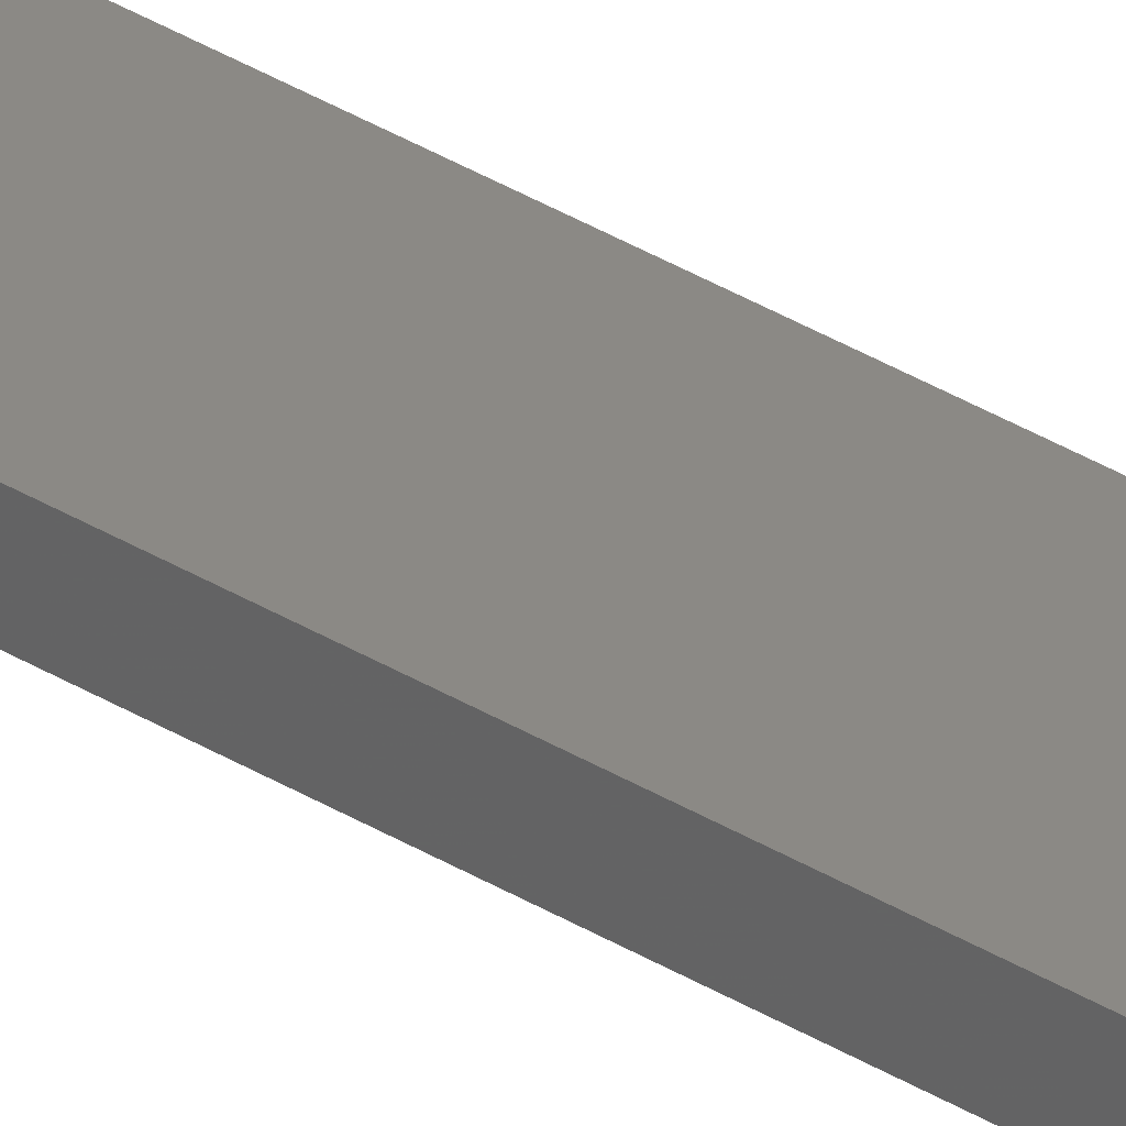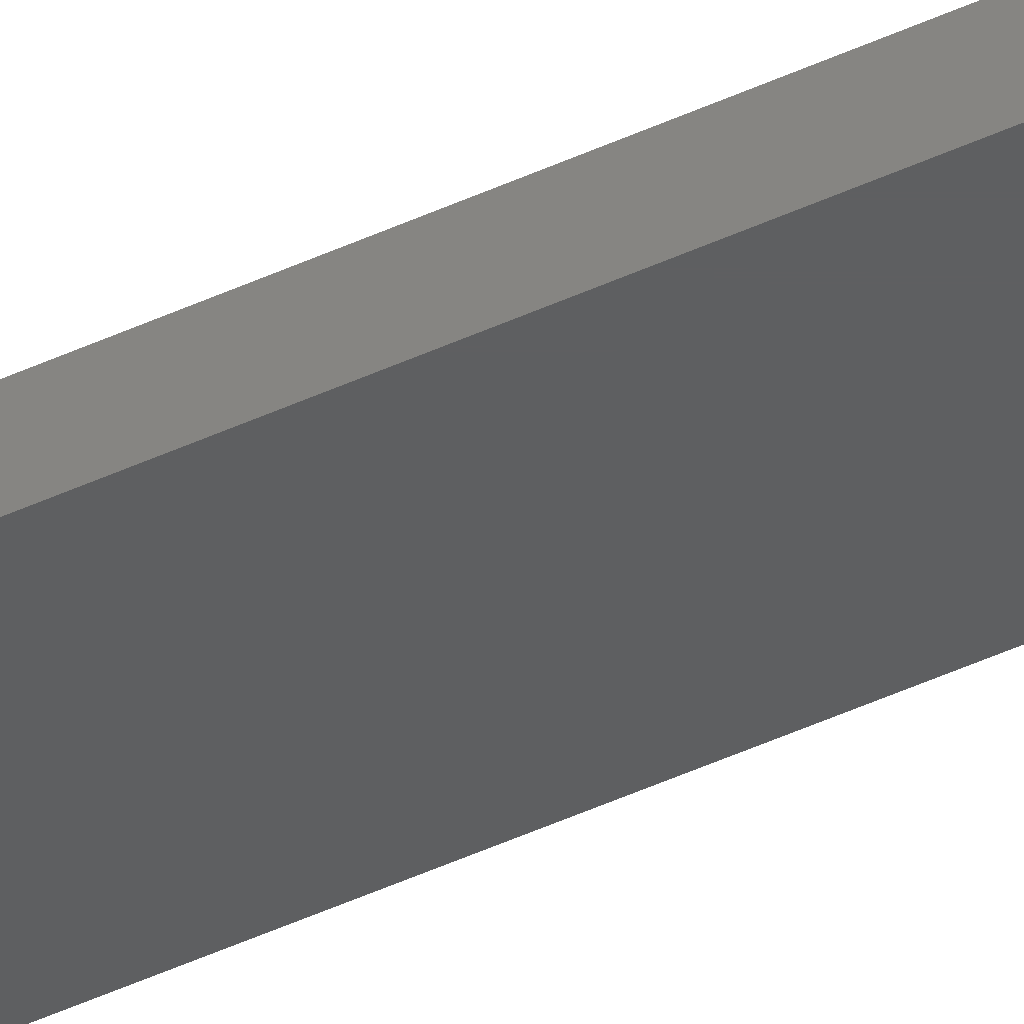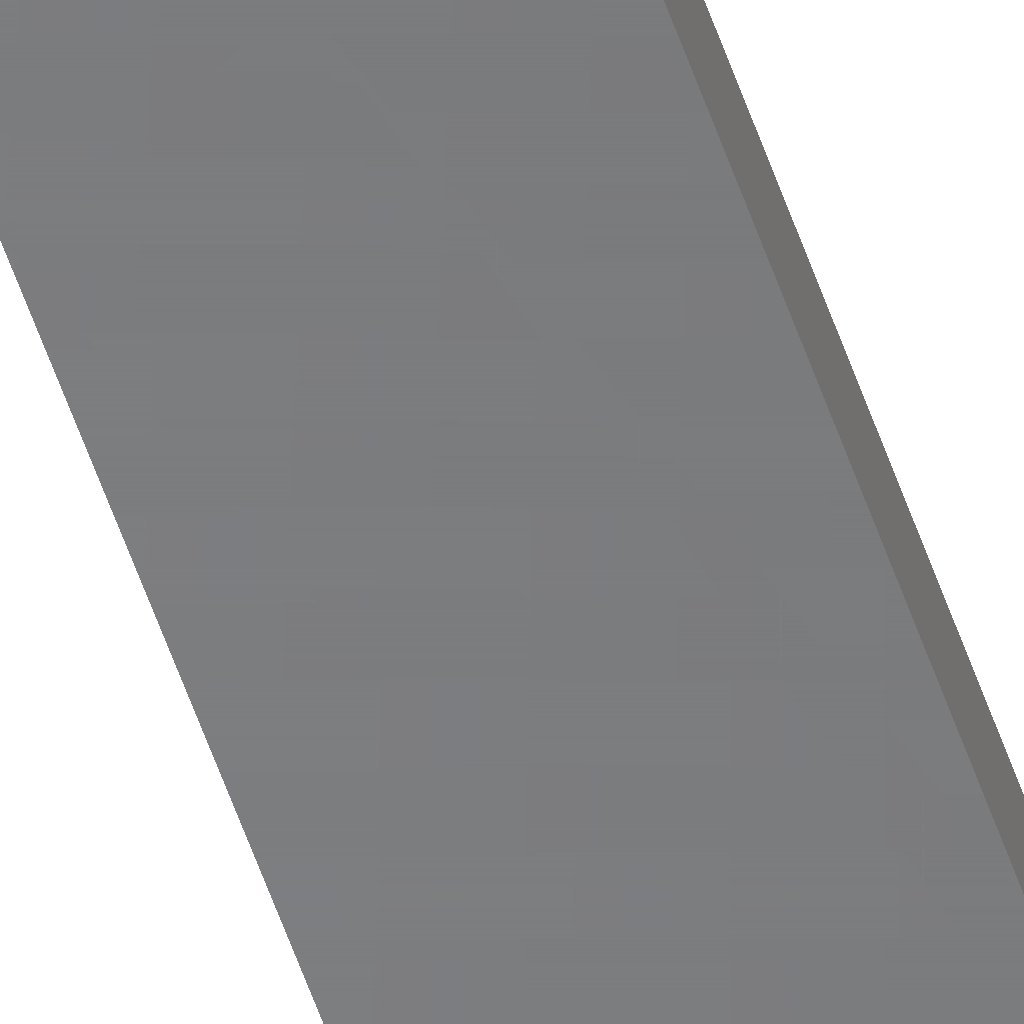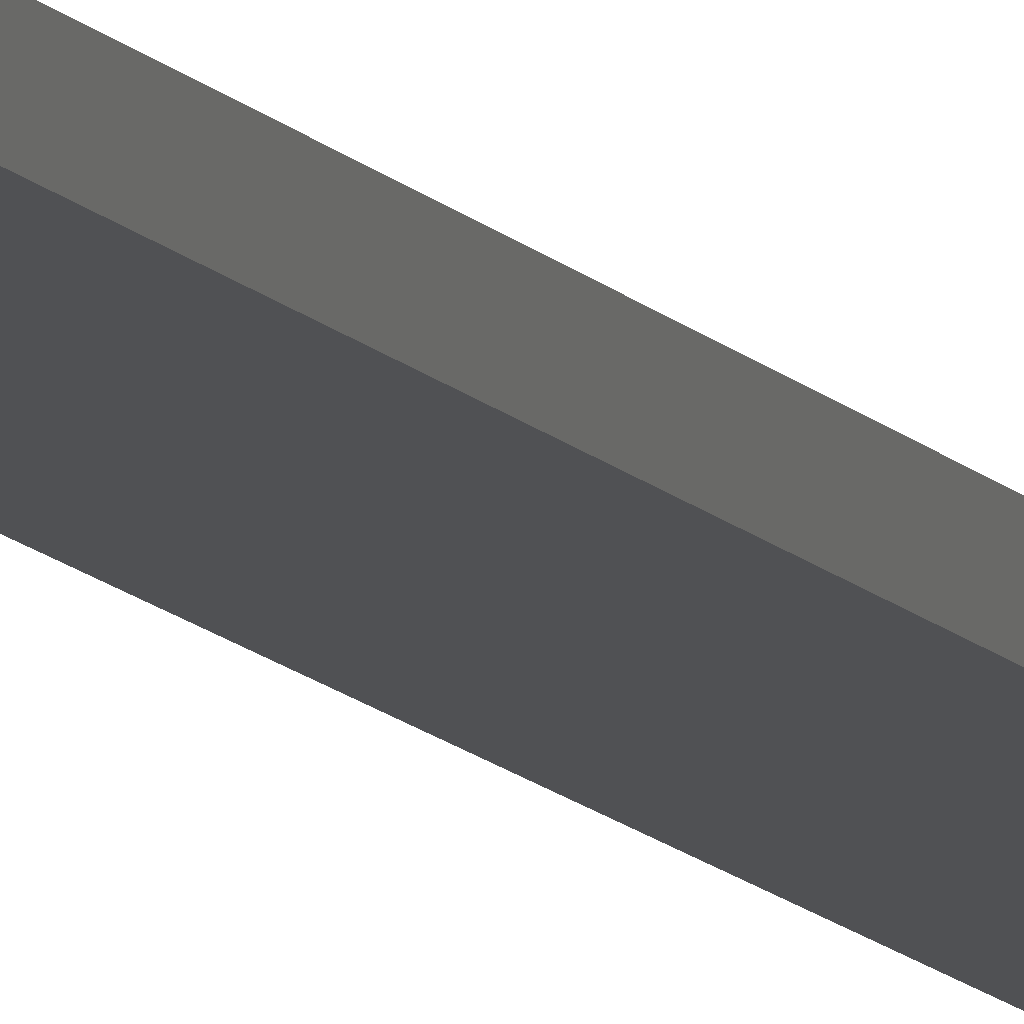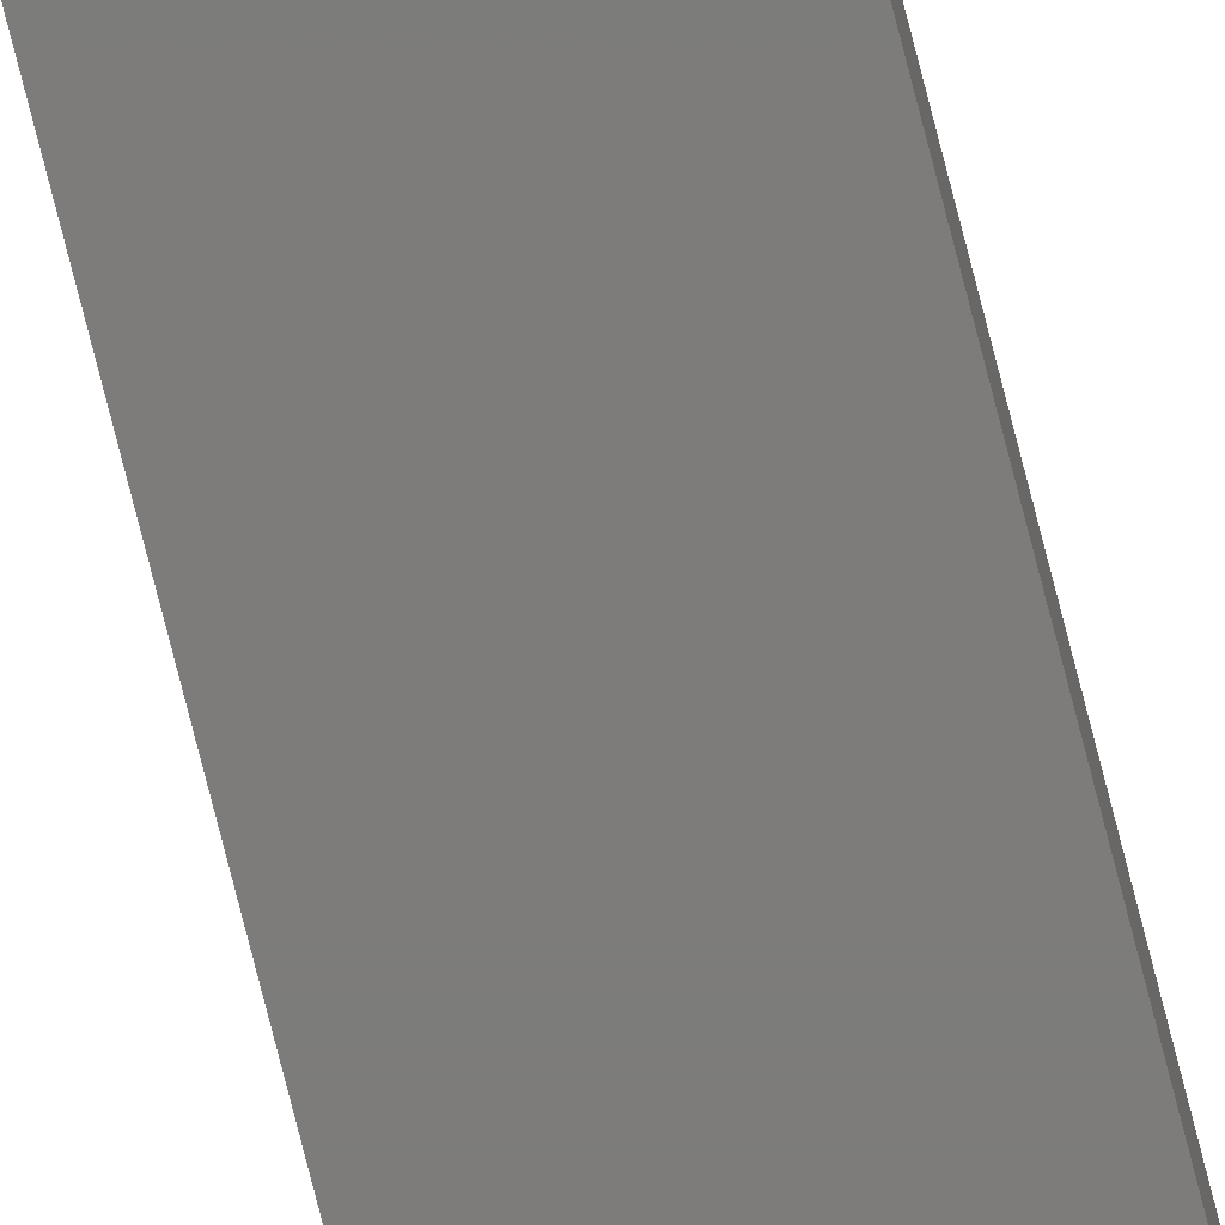
<metadata>
{"format":"stl","ext":"stl","renderer":"f3d","projection":"perspective","resolution":1024,"background":"white","views":[{"elev":29.4,"azim":-46.1,"up":"+Y"},{"elev":-37.9,"azim":-58.0,"up":"+Y"},{"elev":-54.3,"azim":18.3,"up":"+Y"},{"elev":-7.6,"azim":15.3,"up":"+Y"},{"elev":-75.7,"azim":-165.8,"up":"+Y"}]}
</metadata>
<code>
# stl→obj: 8 verts, 12 faces
v 1.27 7.43 100
v 1.27 7.43 0
v 1.27 8.05 100
v 1.27 8.05 0
v -1.27 7.43 100
v -1.27 7.43 0
v -1.27 8.05 100
v -1.27 8.05 0
f 1 2 3
f 3 2 4
f 5 6 1
f 1 6 2
f 7 8 5
f 5 8 6
f 3 4 7
f 7 4 8
f 3 7 1
f 1 7 5
f 8 4 6
f 6 4 2

</code>
